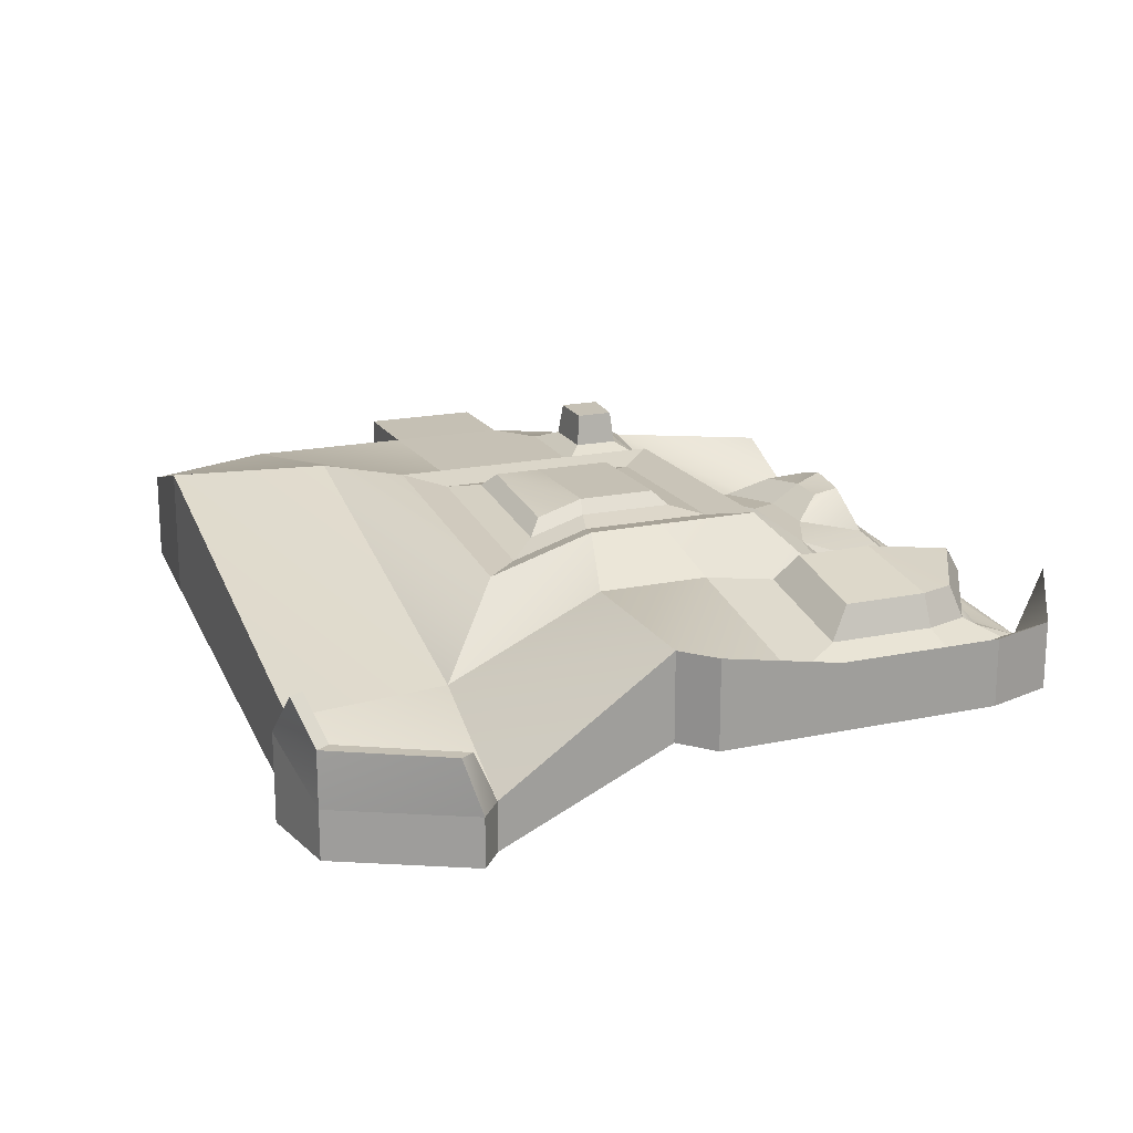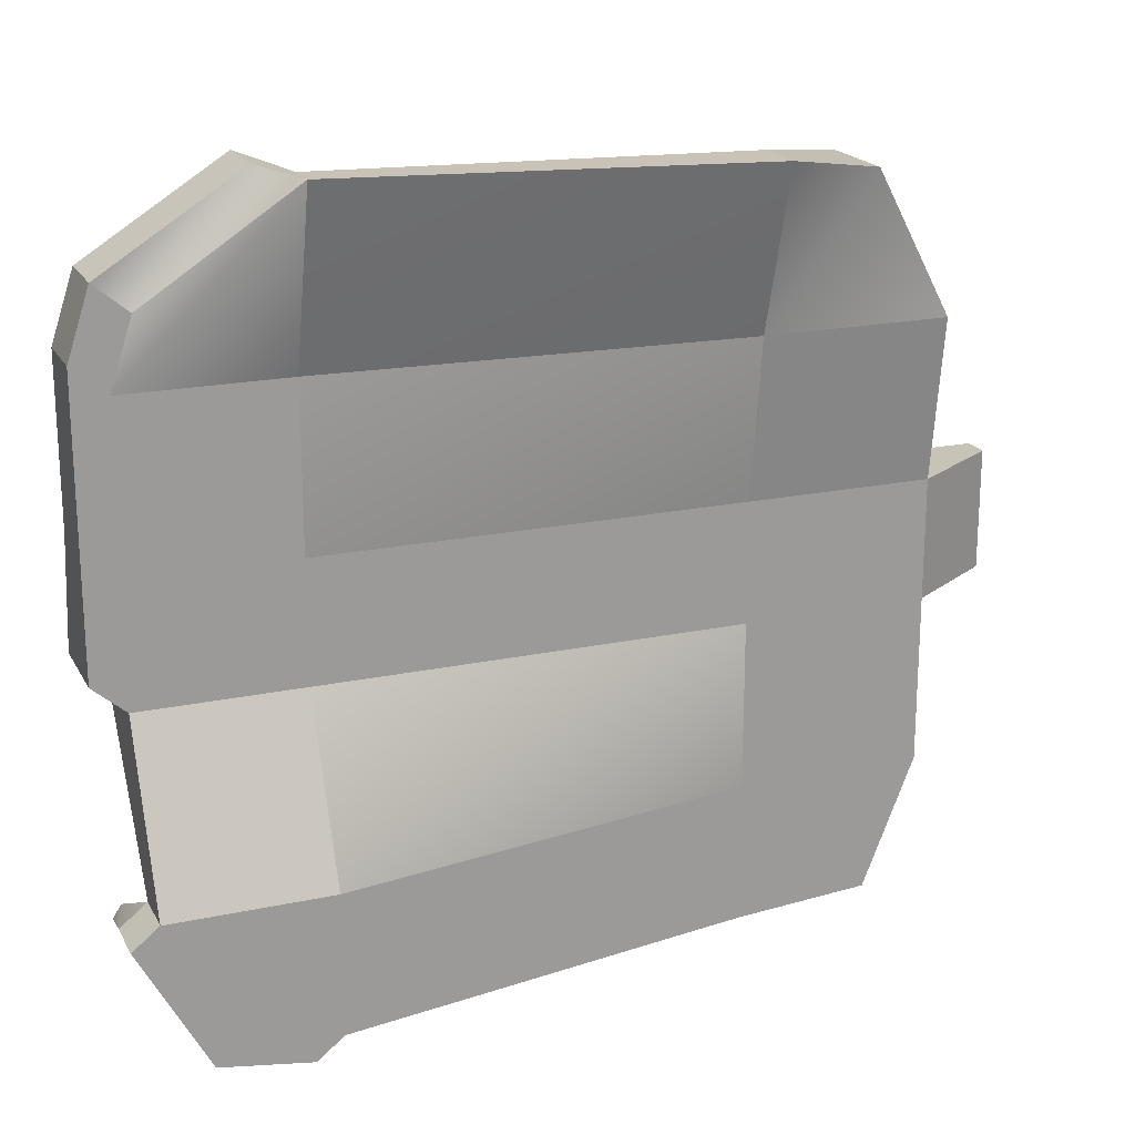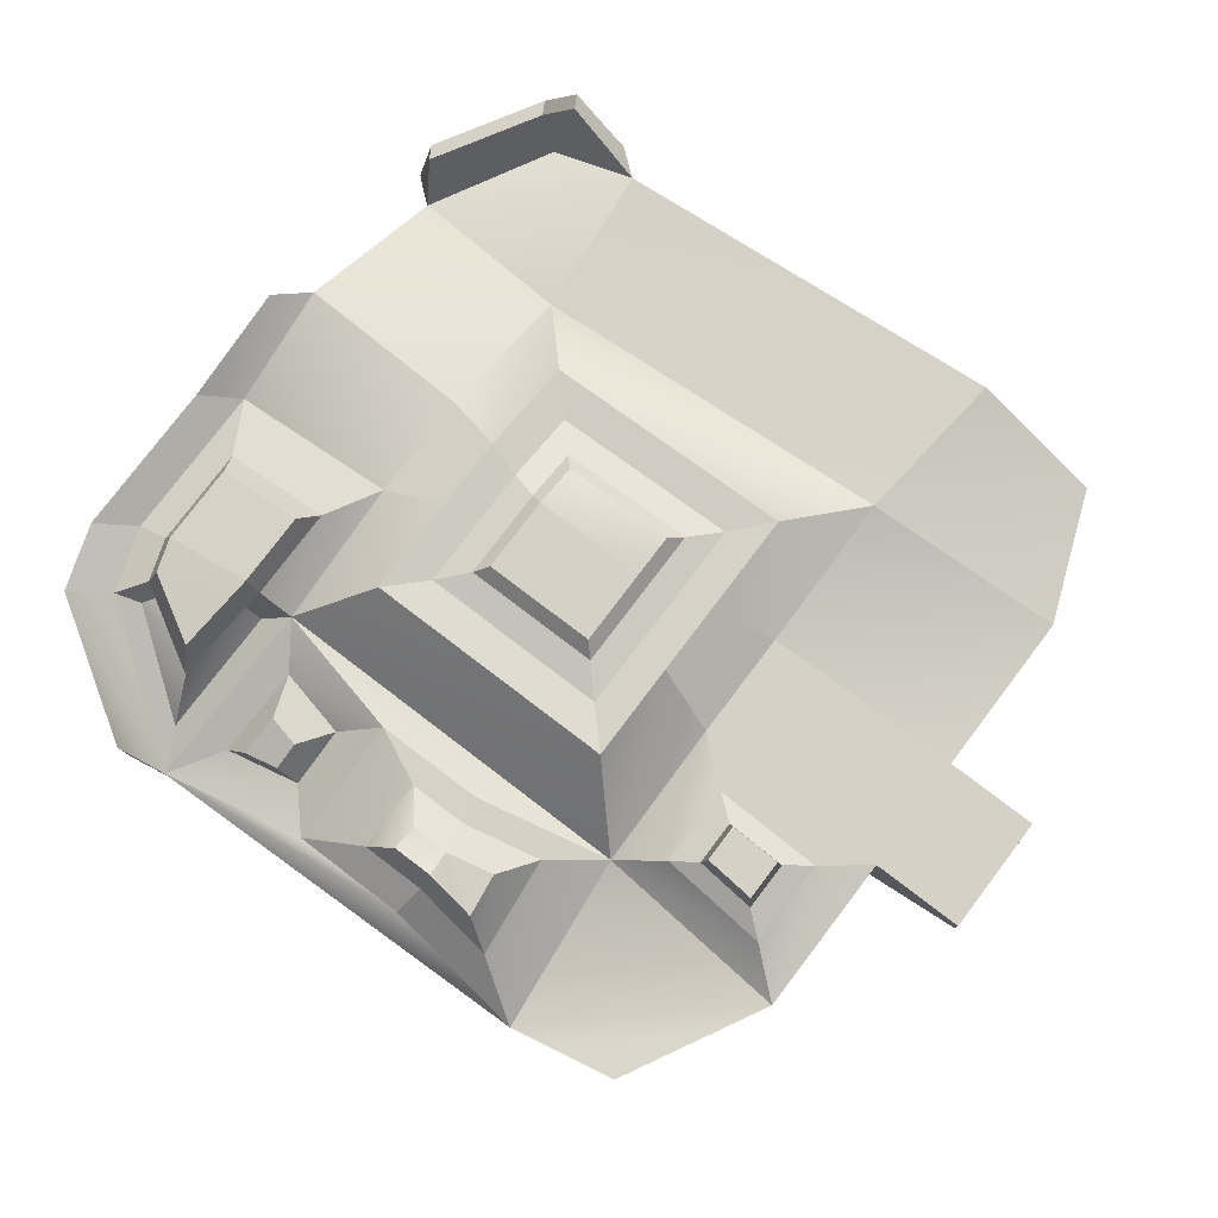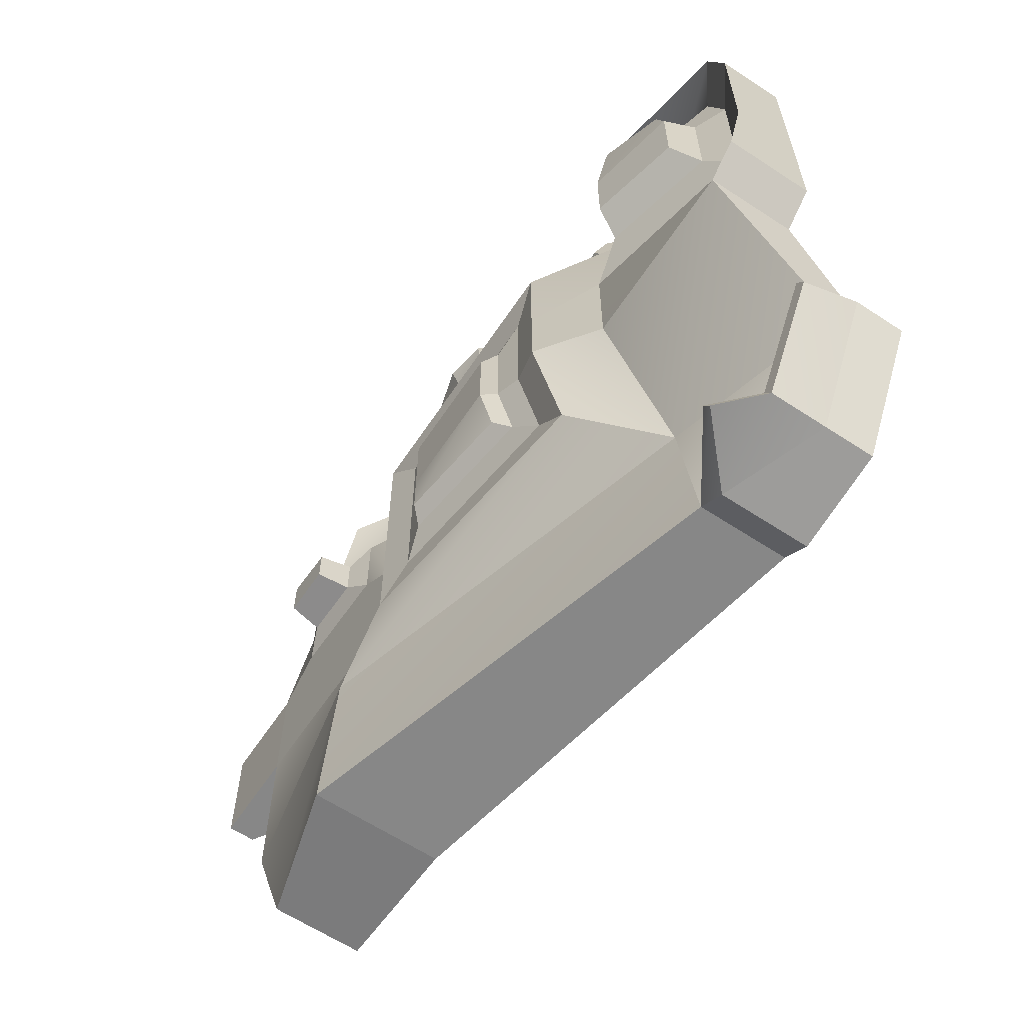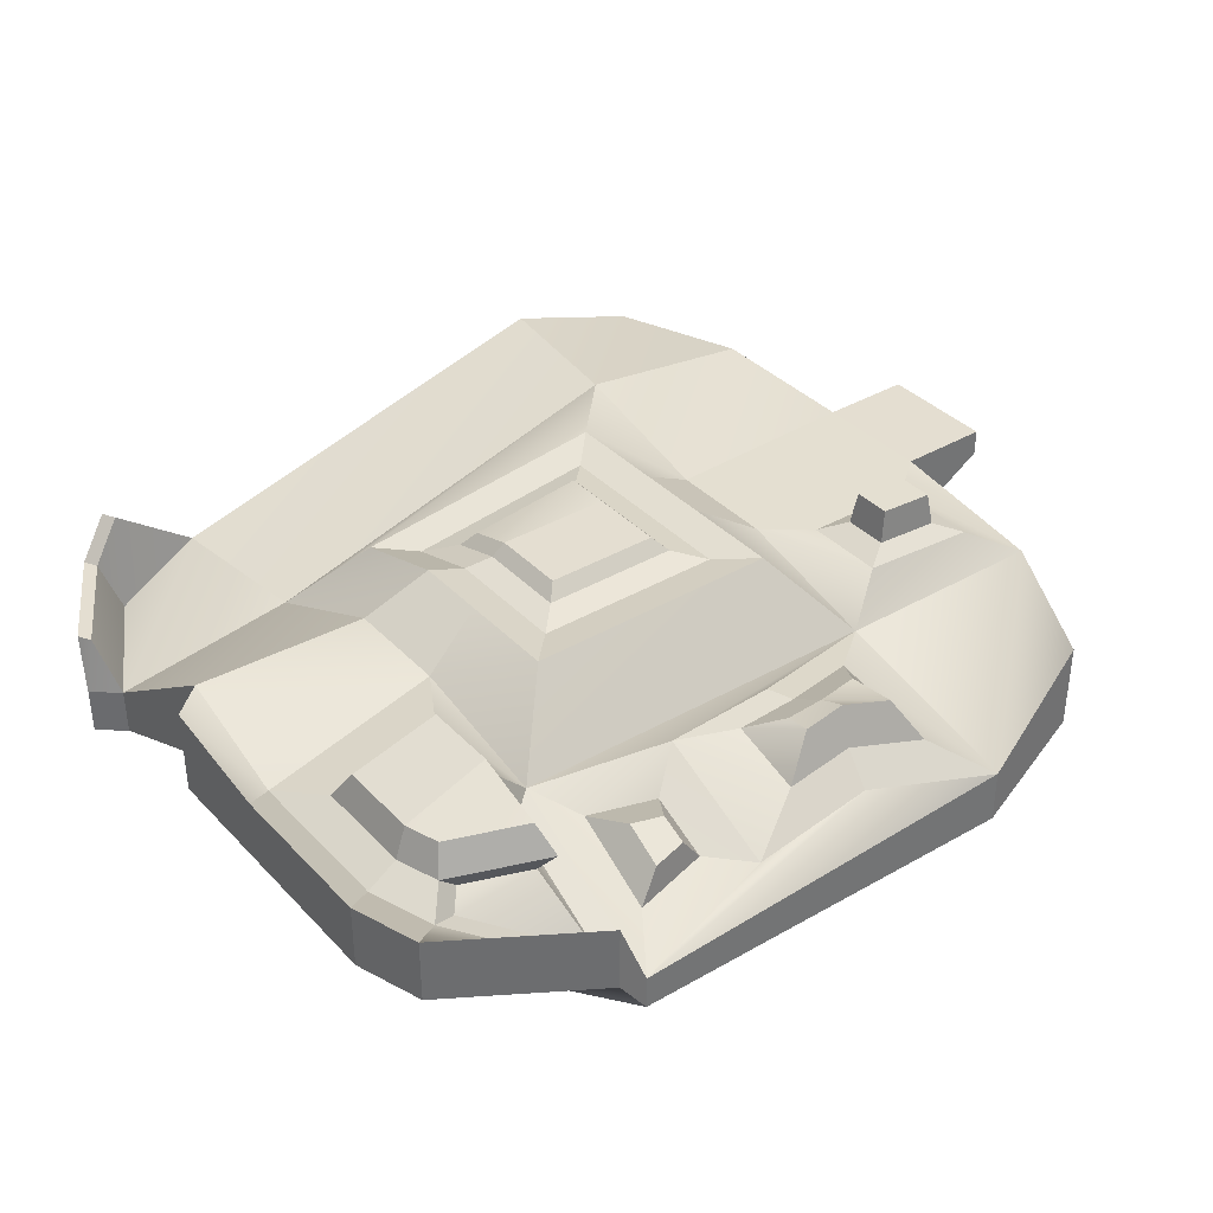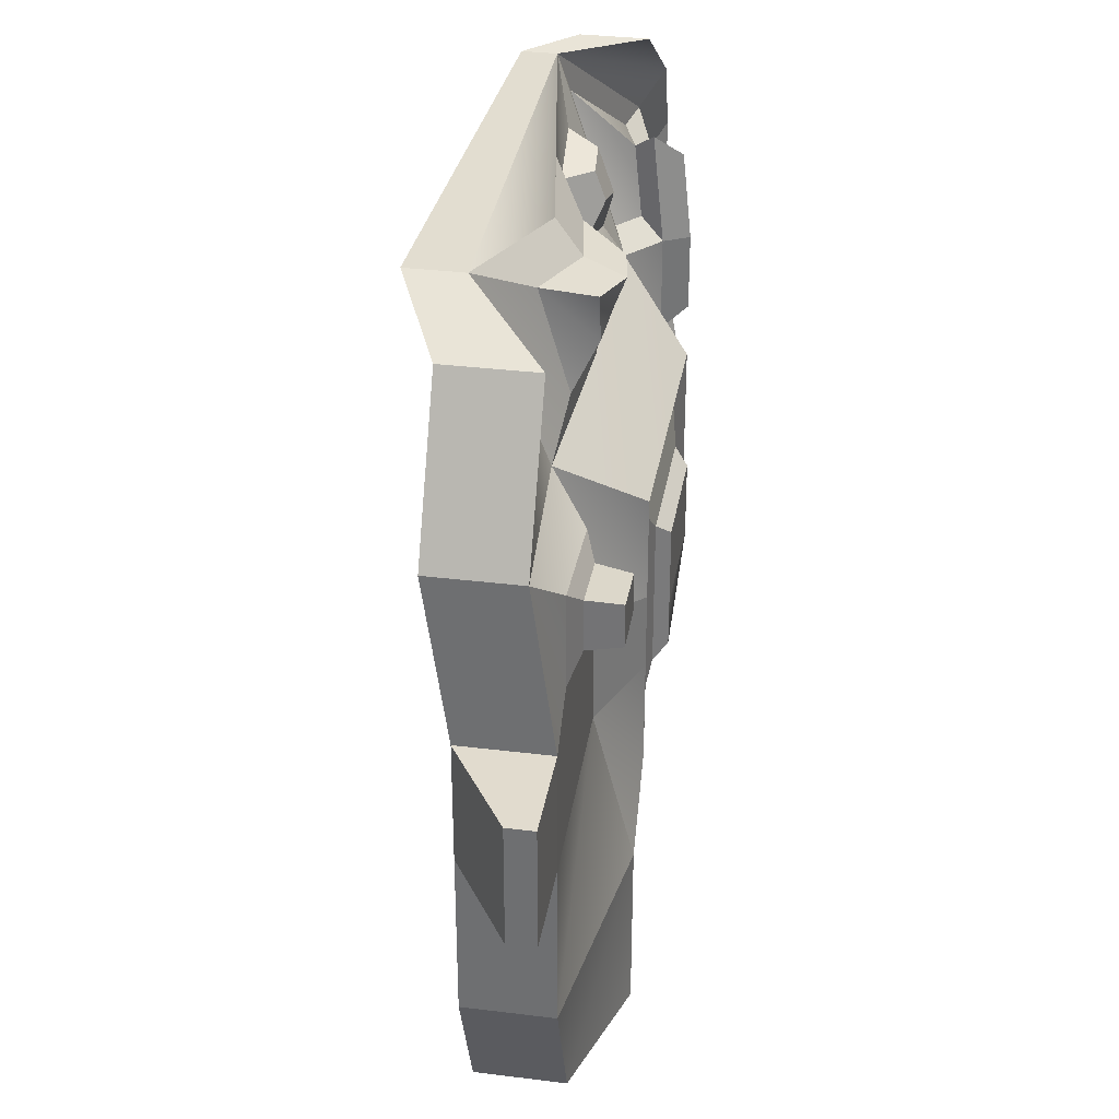
<metadata>
{"format":"obj","ext":"obj","renderer":"f3d","projection":"perspective","resolution":1024,"background":"white","views":[{"elev":18.2,"azim":-112.4,"up":"+Y"},{"elev":19.8,"azim":-21.5,"up":"+Z"},{"elev":79.1,"azim":37.2,"up":"+Y"},{"elev":-62.3,"azim":-123.7,"up":"+Z"},{"elev":36.5,"azim":-37.3,"up":"+Y"},{"elev":33.9,"azim":99.5,"up":"+Z"}]}
</metadata>
<code>
o World1Base1
g World1Base1
v -7.131 15.37 25.43
v -10.68 13.1 25.43
v -7.131 16.37 25.43
v -10.68 16.37 25.43
v -40.92 13.1 26.49
v -40.92 13.1 21.96
v -40.92 15.57 26.49
v -40.92 16.37 21.96
v -10.68 13.1 20.9
v -7.131 15.37 20.9
v -10.68 16.37 20.9
v -7.131 16.37 20.9
v -17.7 13.1 25.43
v -17.7 13.1 20.9
v -13.56 15.55 36.96
v -13.56 12.28 36.96
v -17.7 12.5 37.78
v -17.7 10.43 37.78
v -12.63 13.1 9.702
v -12.63 16.37 9.702
v -17.7 13.1 9.324
v -17.7 17.84 9.324
v -18.34 16.29 21.07
v -18.34 16.29 25.24
v -33.63 13.1 25.43
v -33.63 13.1 20.9
v -33.63 12.52 38.18
v -33.63 11.25 38.18
v -33.63 10.24 9.324
v -33.63 13.51 9.324
v -23.48 18.16 22.48
v -23.48 18.16 23.72
v -27.85 18.16 22.48
v -27.85 18.16 23.72
v -39.66 13.1 25.43
v -39.69 13.1 20.9
v -34.9 15.57 38.43
v -34.9 13.1 38.43
v -40.09 15.57 35.14
v -40.09 13.1 35.14
v -34.65 10.24 8.514
v -34.65 13.51 8.514
v -38.09 10.24 9.048
v -38.09 12.05 9.048
v -33 16.29 21.07
v -33 16.29 25.24
v -39.69 16.37 20.9
v -39.66 14.74 25.43
v -10.68 15.55 31.54
v -10.68 12.28 31.54
v -38.02 16.49 28.22
v -34.63 17.28 28.12
v -38.02 16.49 31.32
v -34.63 17.28 30.98
v -33.63 13.1 31.54
v -39.66 13.1 31.54
v -40.92 13.1 32.6
v -40.92 15.57 32.6
v -27.85 18.16 25.39
v -23.48 18.16 25.39
v -17.7 12.28 31.54
v -15.49 17.95 27.58
v -13.53 17.97 27.63
v -15.49 17.95 29.02
v -13.53 17.97 29.2
v -37.6 16.49 32.62
v -34.96 16.91 34.08
v -38.83 13.1 34.08
v -24.54 16.12 34.26
v -23.08 16.19 34.26
v -24.6 16.31 35.24
v -23.02 16.56 35.24
v -18.34 14.9 30.86
v -33 13.59 15.28
v -39.66 12.05 14.61
v -33.63 10.24 14.61
v -17.7 13.1 14.61
v -23.48 18.16 20.75
v -27.85 17.63 20.75
v -39.66 10.24 14.61
v -10.68 13.1 14.61
v -10.68 16.37 14.61
v -18.34 17.76 15.28
v -37.08 12.05 9.857
v -37.08 10.24 9.857
v -40.67 12.05 13.8
v -40.67 10.24 13.8
v -20.71 17.73 21.72
v -20.71 17.73 24.54
v -20.71 17.73 17.81
v -33 15.09 30.86
v -30.62 17.73 28.34
v -30.62 17.73 24.54
v -30.62 17.73 21.72
v -20.71 17.73 28.34
v -30.62 16.53 17.81
v -22.03 17.44 22.08
v -22.03 17.44 24.15
v -22.03 17.44 19.21
v -29.31 17.44 26.94
v -29.31 17.44 24.15
v -29.31 17.44 22.08
v -22.03 17.44 26.94
v -29.31 16.56 19.21
v -16.62 16.31 26.65
v -12.4 16.35 26.75
v -16.62 16.31 29.75
v -12.4 16.35 30.13
v -15.68 16.71 27.43
v -13.34 16.73 27.48
v -15.68 16.71 29.14
v -13.34 16.73 29.35
v -39.66 14.74 31.54
v -38.83 14.74 34.08
v -37.93 15.33 33.01
v -38.46 15.33 31.38
v -33.93 14.61 31.56
v -34.37 12.87 36.53
v -34.75 15.44 31.62
v -35.02 15.13 34.27
v -37.89 14.37 33.75
v -37.28 14.77 33.02
v -38.46 15.33 27.47
v -34.2 16.32 27.35
v -34.2 16.32 30.95
v -34.6 15.86 34.85
v -28.3 17.68 25.87
v -28.3 17.68 23.85
v -23.03 17.68 20.27
v -23.03 17.68 22.35
v -28.3 17.68 22.35
v -28.3 17.04 20.27
v -23.03 17.68 23.85
v -23.03 17.68 25.87
v -36.58 15.58 9.08
v -37.8 14.12 9.56
v -36.87 15.58 8.568
v -38.09 14.12 9.048
v -40.17 14.12 13.63
v -40.46 14.12 13.12
v -27.77 15.28 32.04
v -23.57 15.49 32.04
v -31.38 14.33 35.79
v -31.23 14.92 34.19
v -30.06 14.43 35.52
v -30.02 14.82 34.46
v -21.27 15.99 33.85
v -21.05 15.98 35.52
v -23.38 14.17 36.98
v -27.95 13.43 36.98
v -32.19 13.15 36.08
v -31.87 14.46 32.56
v -29.3 13.37 35.48
v -29.21 14.24 33.16
v -20.31 15.19 32.38
v -19.96 14.19 36.26
v -23.24 15.52 33.04
v -23.14 15.13 35.81
v -25.7 14.71 35.81
v -25.59 15.4 33.04
f 3 4 2 1
f 7 8 6 5
f 11 12 10 9
f 12 3 1 10
f 12 11 4 3
f 1 2 9 10
f 13 14 9 2
f 17 18 16 15
f 21 22 20 19
f 23 24 4 11
f 25 26 14 13
f 27 28 18 17
f 29 30 22 21
f 33 34 32 31
f 35 36 26 25
f 39 40 38 37
f 43 44 42 41
f 47 48 46 45
f 49 50 2 4
f 53 54 52 51
f 55 56 35 25
f 57 58 7 5
f 59 60 32 34
f 61 55 25 13
f 64 65 63 62
f 50 61 13 2
f 15 16 50 49
f 66 67 54 53
f 28 68 56 55
f 40 39 58 57
f 71 72 70 69
f 18 28 55 61
f 17 15 49 73
f 16 18 61 50
f 74 75 47 45
f 76 77 14 26
f 78 79 33 31
f 80 76 26 36
f 81 82 11 9
f 77 81 9 14
f 82 83 23 11
f 75 80 36 47
f 30 84 75 74
f 29 21 77 76
f 22 30 74 83
f 85 29 76 80
f 19 20 82 81
f 21 19 81 77
f 20 22 83 82
f 44 43 87 86
f 88 89 24 23
f 90 88 23 83
f 92 93 46 91
f 93 94 45 46
f 89 95 73 24
f 95 92 91 73
f 94 96 74 45
f 96 90 83 74
f 97 98 89 88
f 99 97 88 90
f 100 101 93 92
f 101 102 94 93
f 98 103 95 89
f 103 100 92 95
f 102 104 96 94
f 104 99 90 96
f 105 106 4 24
f 107 105 24 73
f 106 108 49 4
f 108 107 73 49
f 109 110 106 105
f 111 109 105 107
f 110 112 108 106
f 112 111 107 108
f 62 63 110 109
f 64 62 109 111
f 63 65 112 110
f 65 64 111 112
f 5 6 36 35
f 57 5 35 56
f 6 8 47 36
f 8 7 48 47
f 7 58 113 48
f 40 57 56 68
f 58 39 114 113
f 37 38 28 27
f 39 37 27 114
f 38 40 68 28
f 115 116 113 114
f 119 120 118 117
f 120 122 121 118
f 123 124 46 48
f 116 123 48 113
f 124 125 91 46
f 66 53 116 115
f 54 67 126 125
f 67 66 115 126
f 51 52 124 123
f 53 51 123 116
f 52 54 125 124
f 127 128 101 100
f 129 130 97 99
f 131 132 104 102
f 132 129 99 104
f 130 133 98 97
f 128 131 102 101
f 133 134 103 98
f 134 127 100 103
f 59 34 128 127
f 78 31 130 129
f 33 79 132 131
f 79 78 129 132
f 31 32 133 130
f 34 33 131 128
f 32 60 134 133
f 60 59 127 134
f 41 42 30 29
f 43 41 29 85
f 137 138 136 135
f 86 87 80 75
f 138 140 139 136
f 87 43 85 80
f 135 136 84 30
f 137 135 30 42
f 139 140 86 75
f 138 137 42 44
f 136 139 75 84
f 140 138 44 86
f 141 142 73 91
f 145 146 144 143
f 70 72 148 147
f 149 150 27 17
f 151 152 91 27
f 153 151 27 150
f 152 154 141 91
f 154 153 150 141
f 143 144 152 151
f 145 143 151 153
f 144 146 154 152
f 146 145 153 154
f 155 156 17 73
f 157 155 73 142
f 156 158 149 17
f 158 159 150 149
f 160 157 142 141
f 159 160 141 150
f 147 148 156 155
f 70 147 155 157
f 148 72 158 156
f 72 71 159 158
f 69 70 157 160
f 71 69 160 159
f 117 118 27 91
f 119 117 91 125
f 121 122 115 114
f 120 119 125 126
f 118 121 114 27
f 122 120 126 115

</code>
